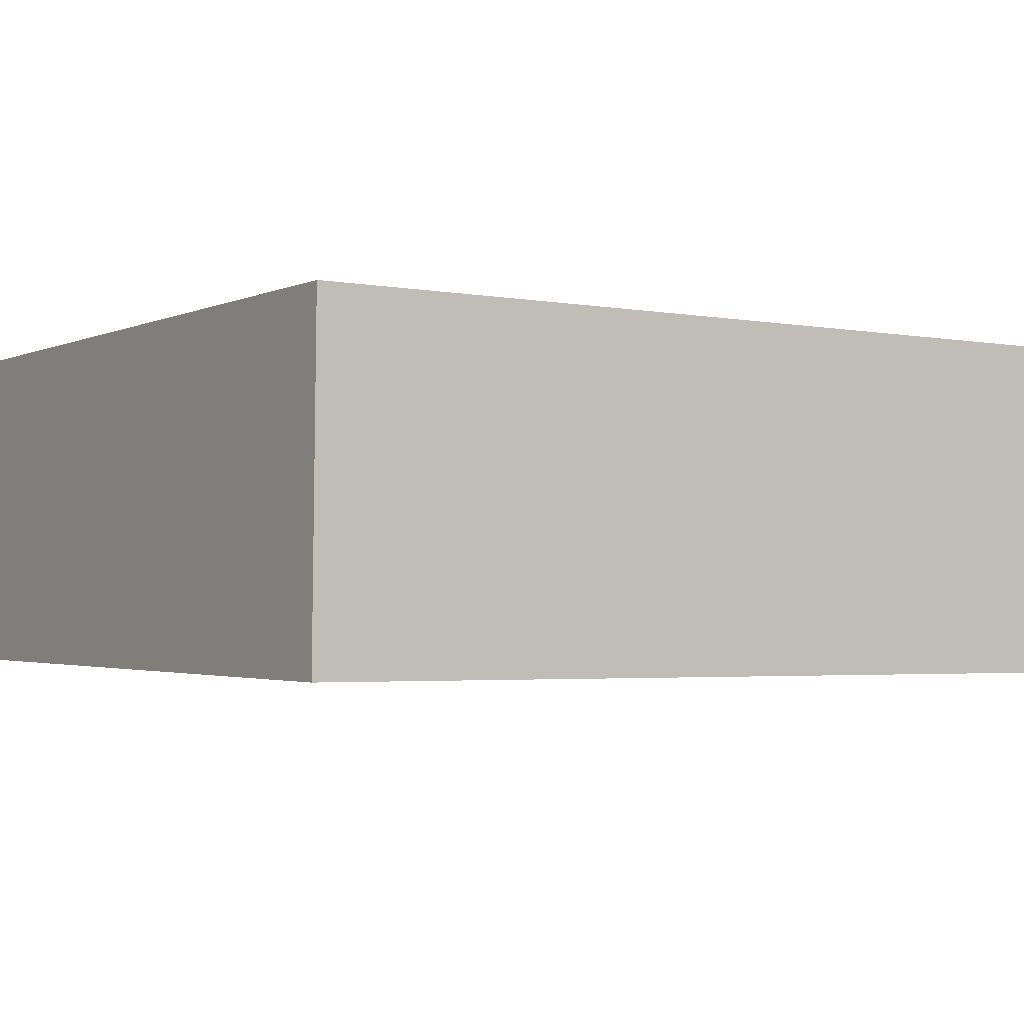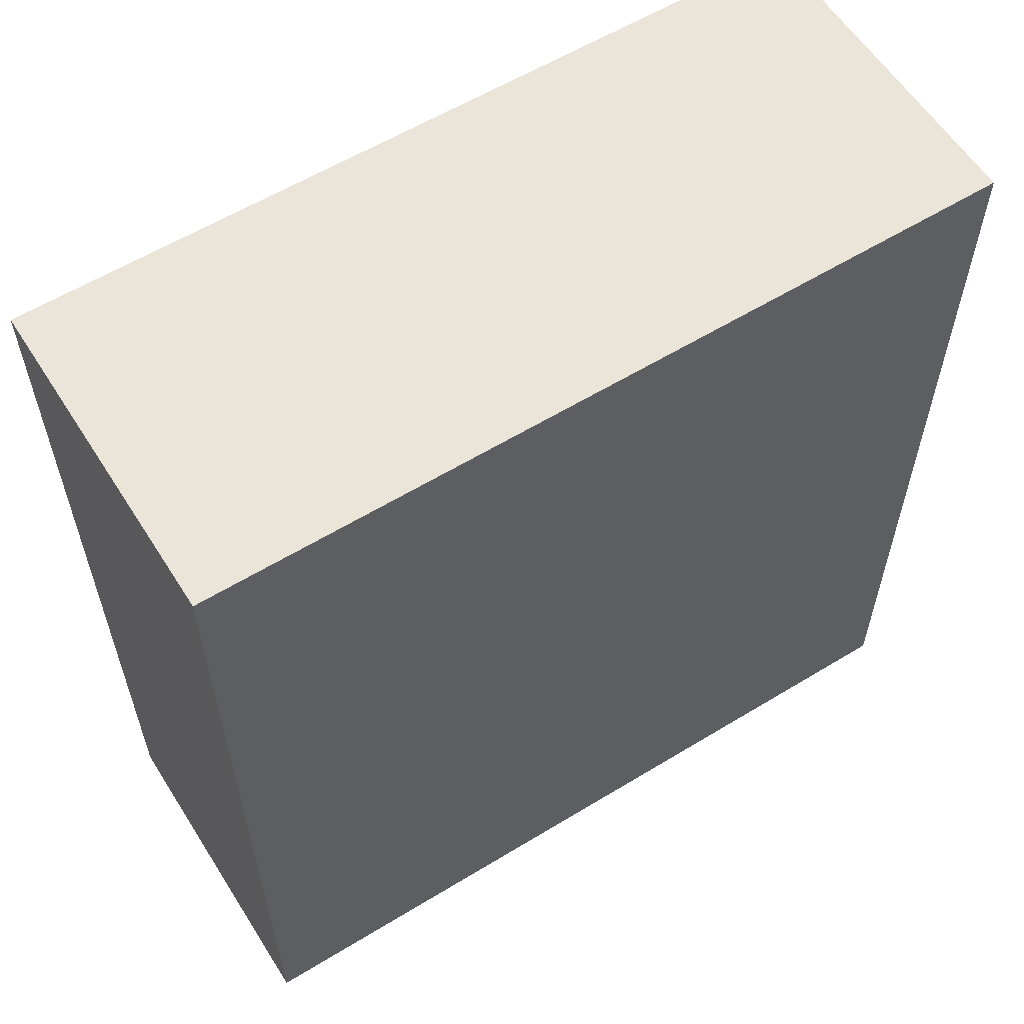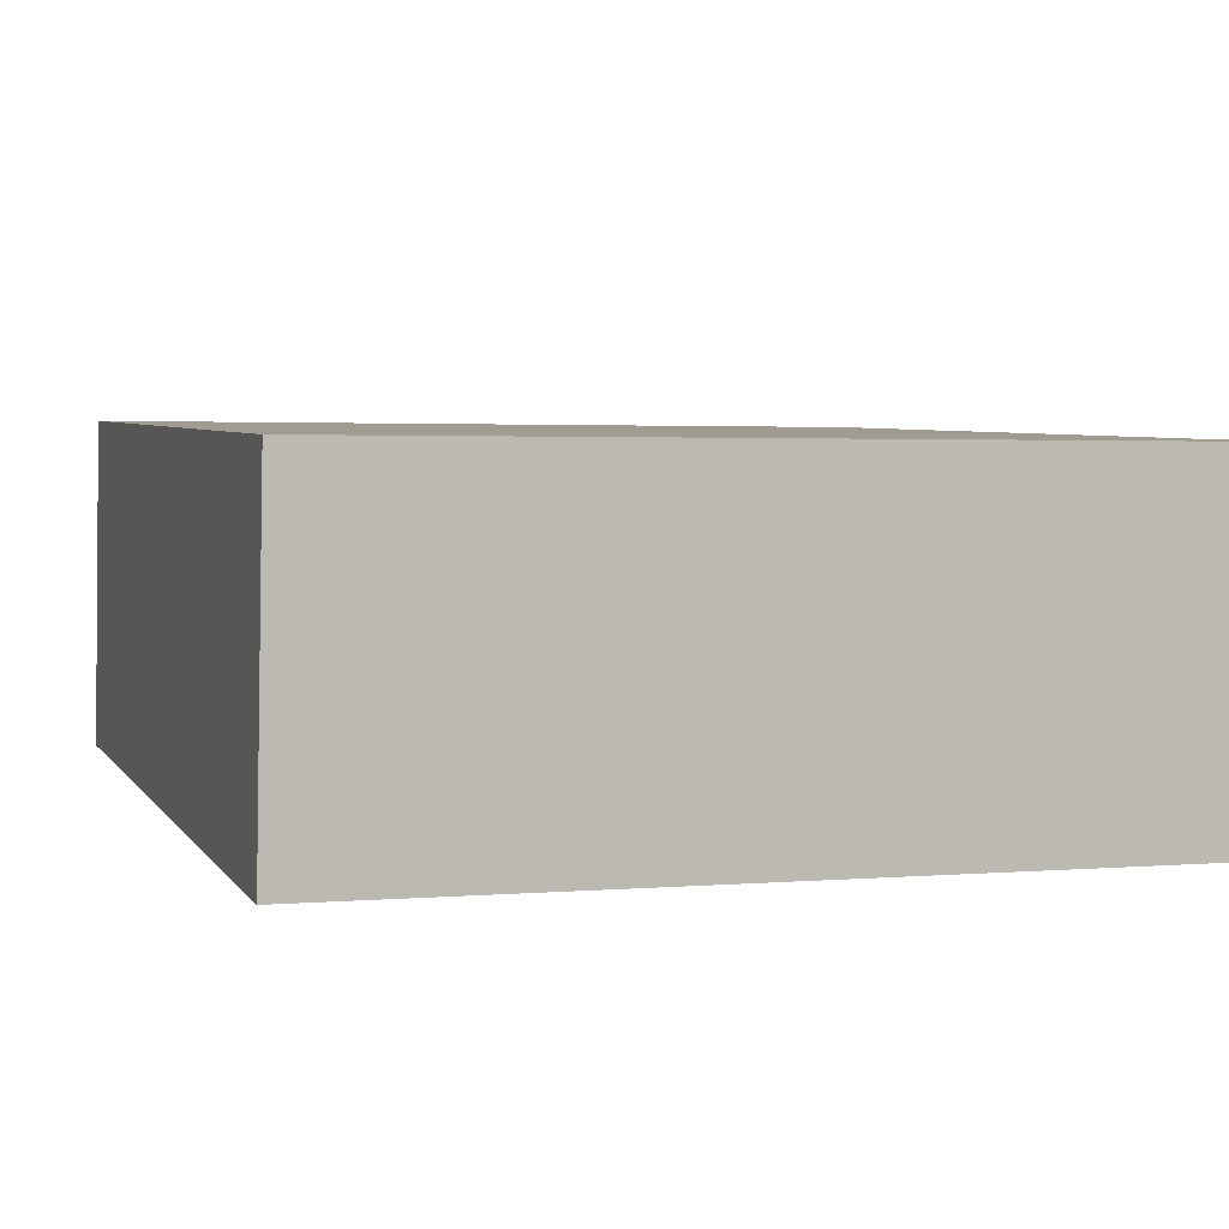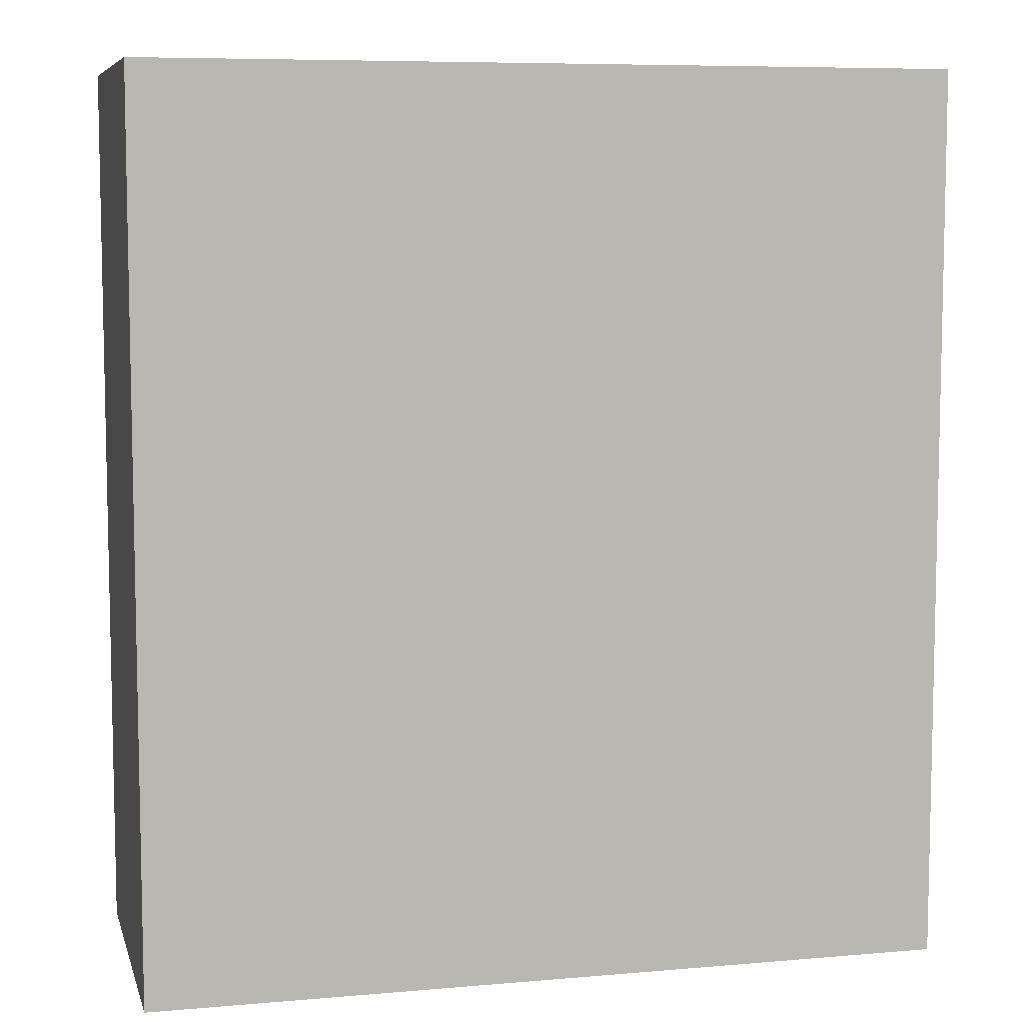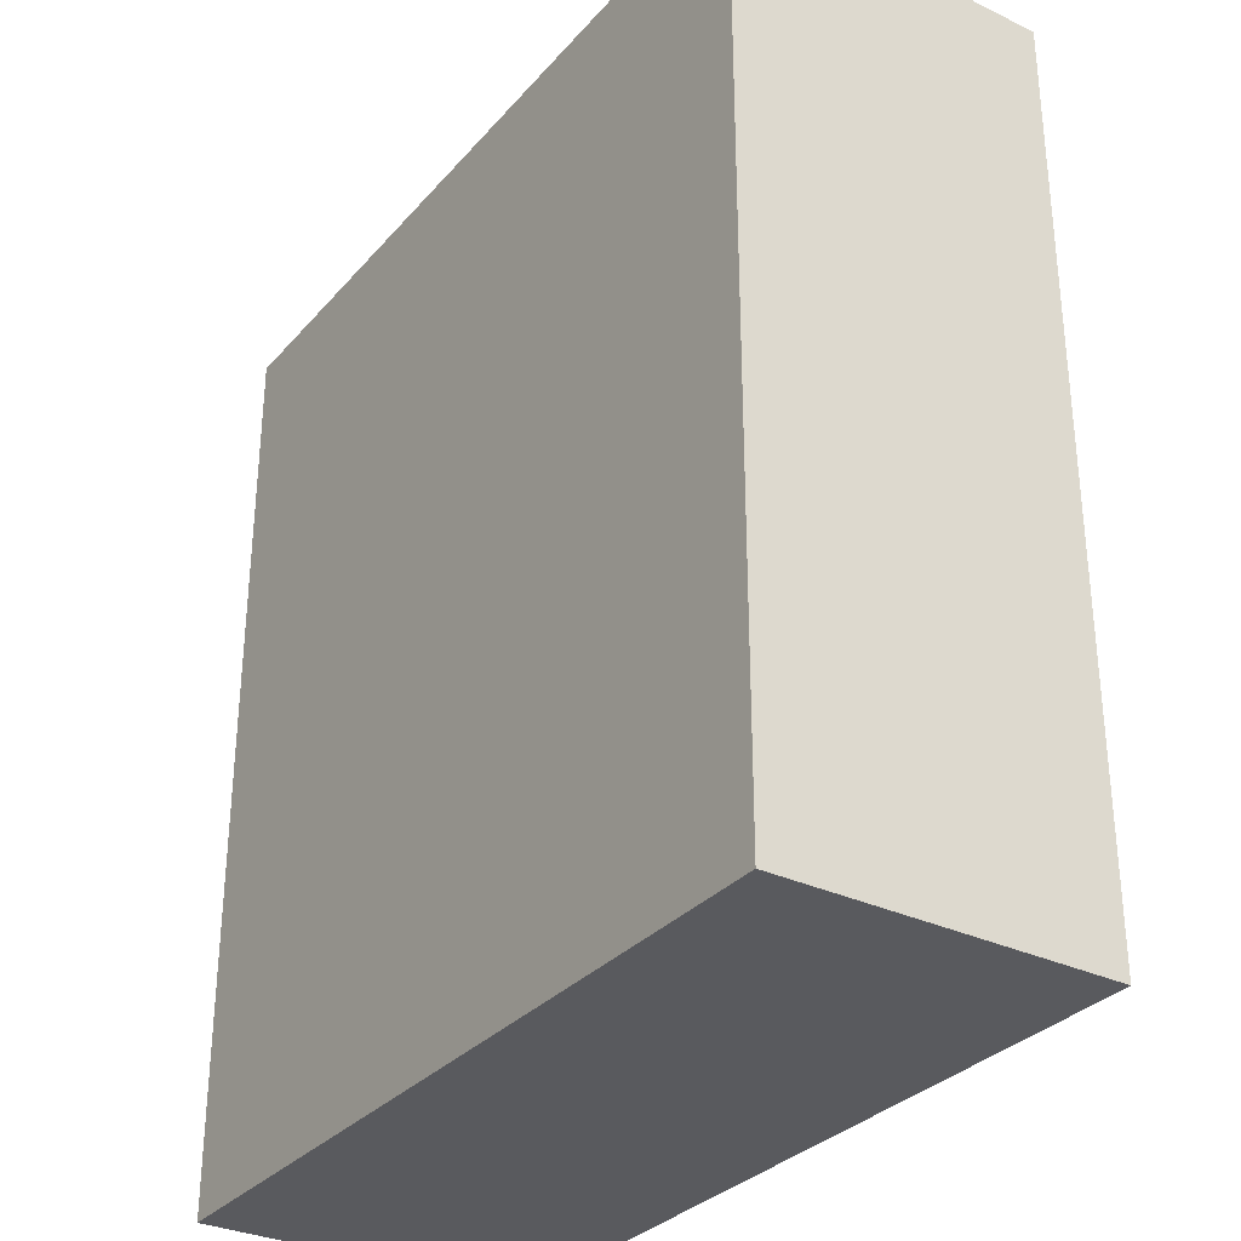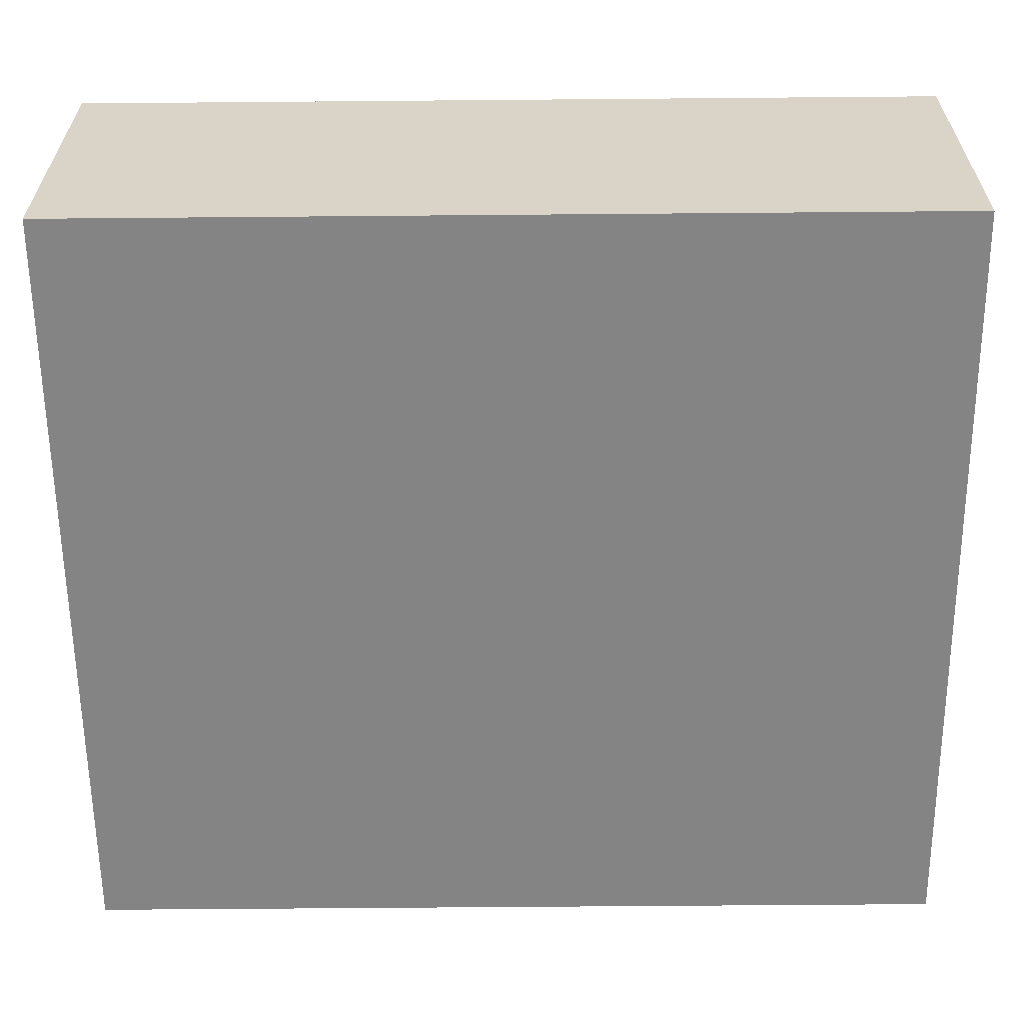
<metadata>
{"format":"obj","ext":"obj","renderer":"f3d","projection":"perspective","resolution":1024,"background":"white","views":[{"elev":-3.0,"azim":57.4,"up":"+Z"},{"elev":59.5,"azim":148.8,"up":"+Y"},{"elev":4.7,"azim":-17.8,"up":"+Z"},{"elev":7.5,"azim":167.0,"up":"+Y"},{"elev":-31.5,"azim":-122.8,"up":"+Y"},{"elev":-62.2,"azim":90.5,"up":"+Z"}]}
</metadata>
<code>
v  0 13.77 8.434e-16
v  12.42 13.77 3.657
v  12.35 13.77 -0.18
v  12.44 13.77 4.864
v  0.114 13.77 5.011
v  0.083 13.77 3.657
v  0.114 -3.068e-16 5.011
v  12.44 -2.978e-16 4.864
v  12.35 1.102e-17 -0.18
v  12.42 -2.239e-16 3.657
v  0 0 0
v  0.083 -2.239e-16 3.657
g defaultobject
f 1 2 3
f 2 1 4
f 4 1 5
f 5 1 6
f 7 4 5
f 4 7 8
f 8 2 4
f 2 8 3
f 3 8 9
f 9 8 10
f 9 1 3
f 1 9 11
f 6 7 5
f 7 6 1
f 7 1 12
f 12 1 11
f 7 10 8
f 10 7 12
f 10 12 9
f 9 12 11

</code>
